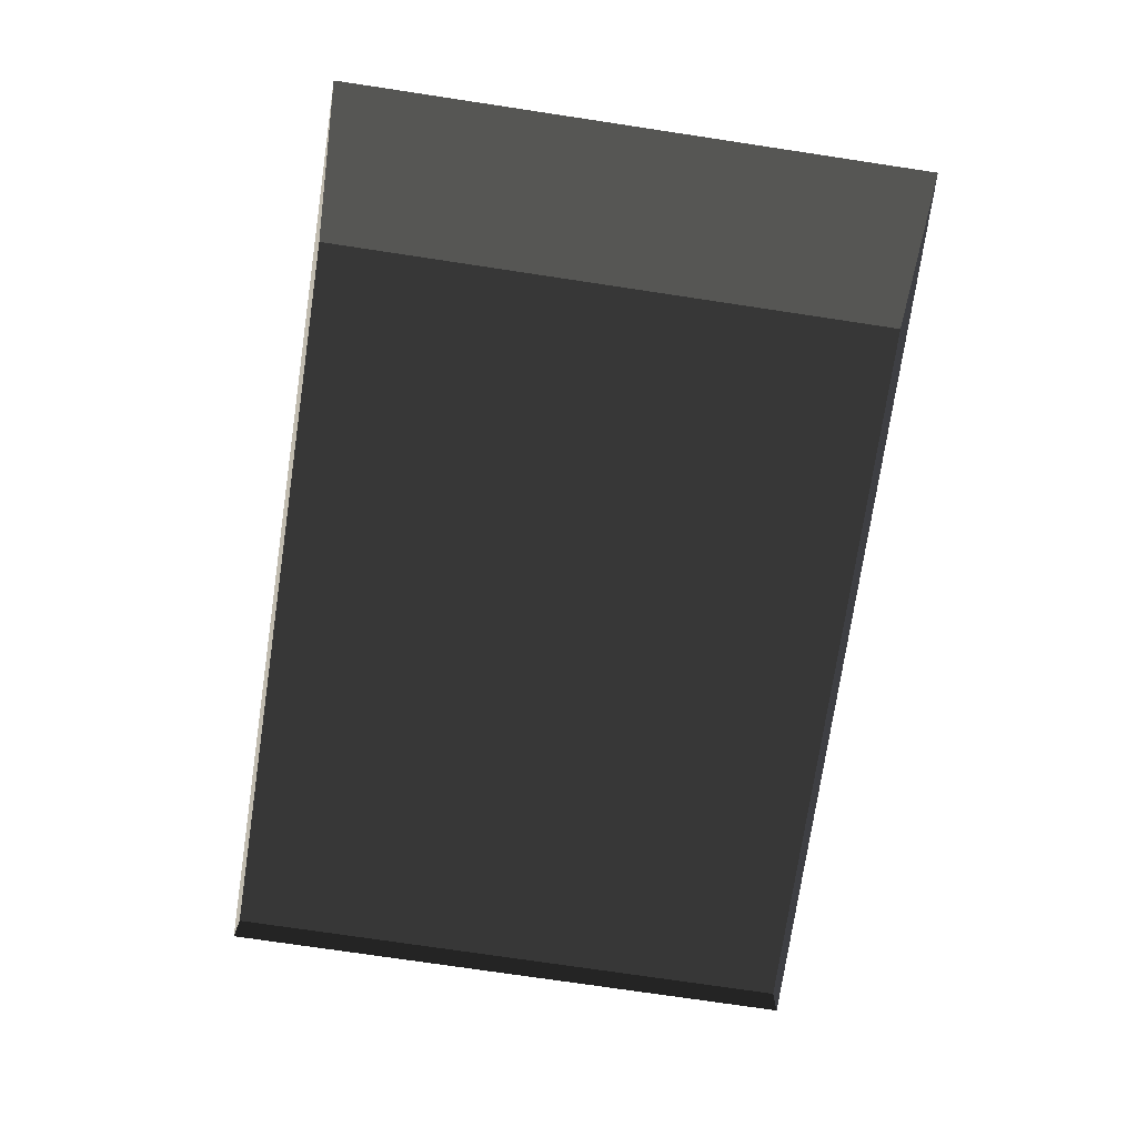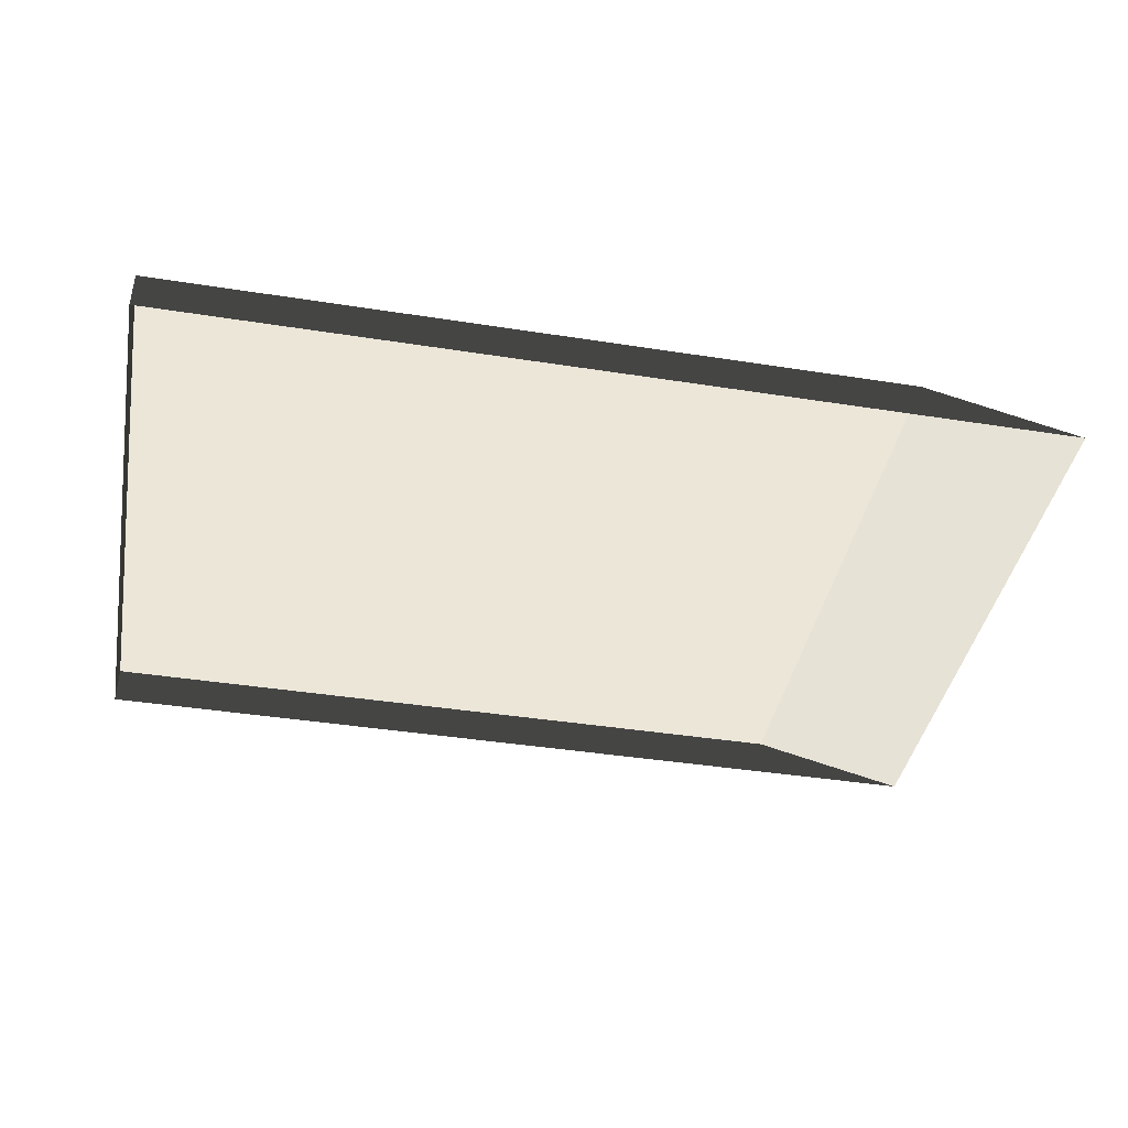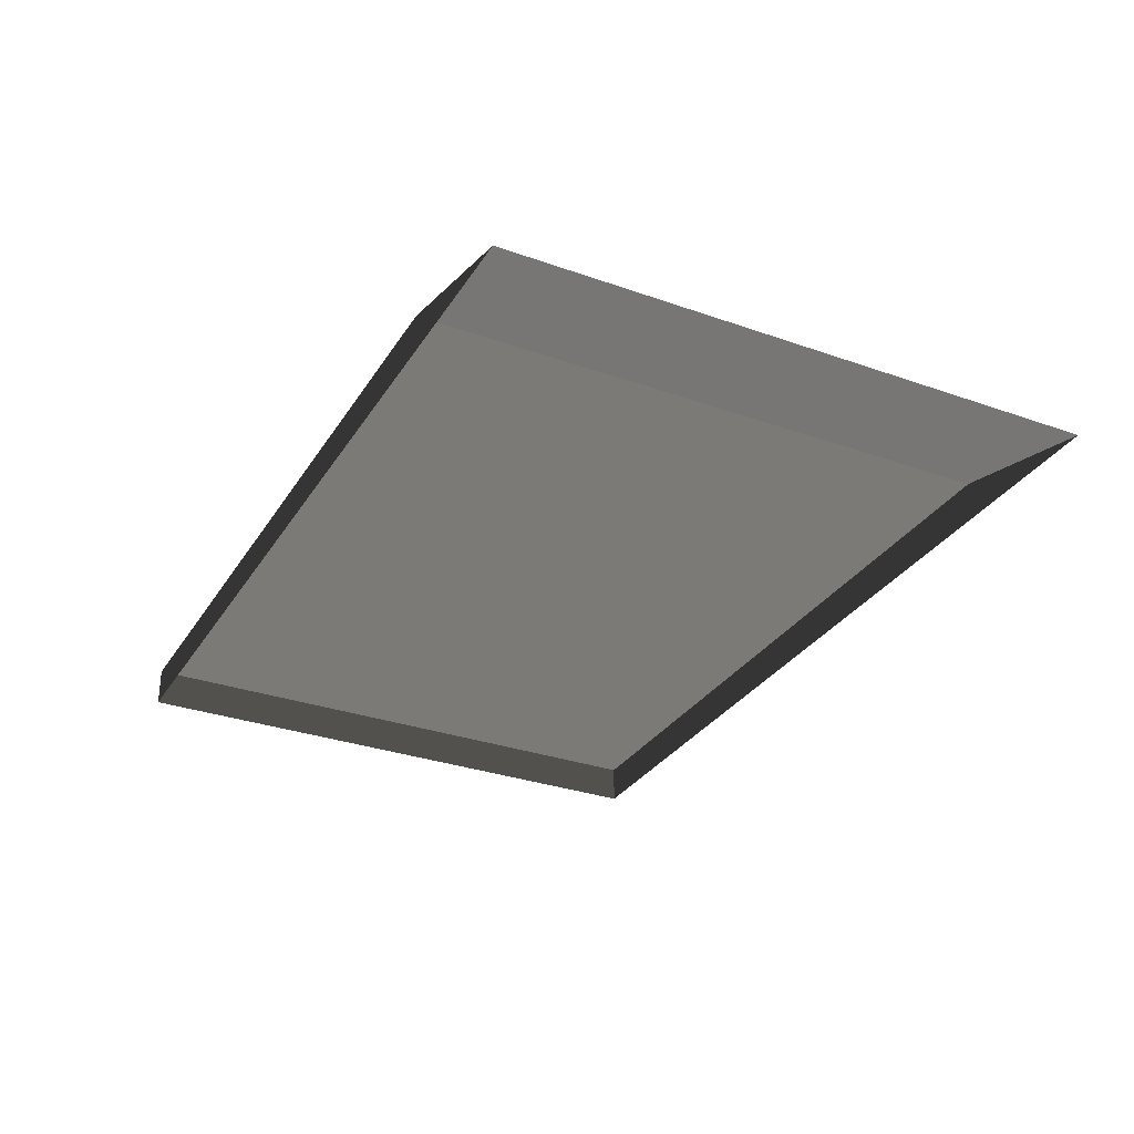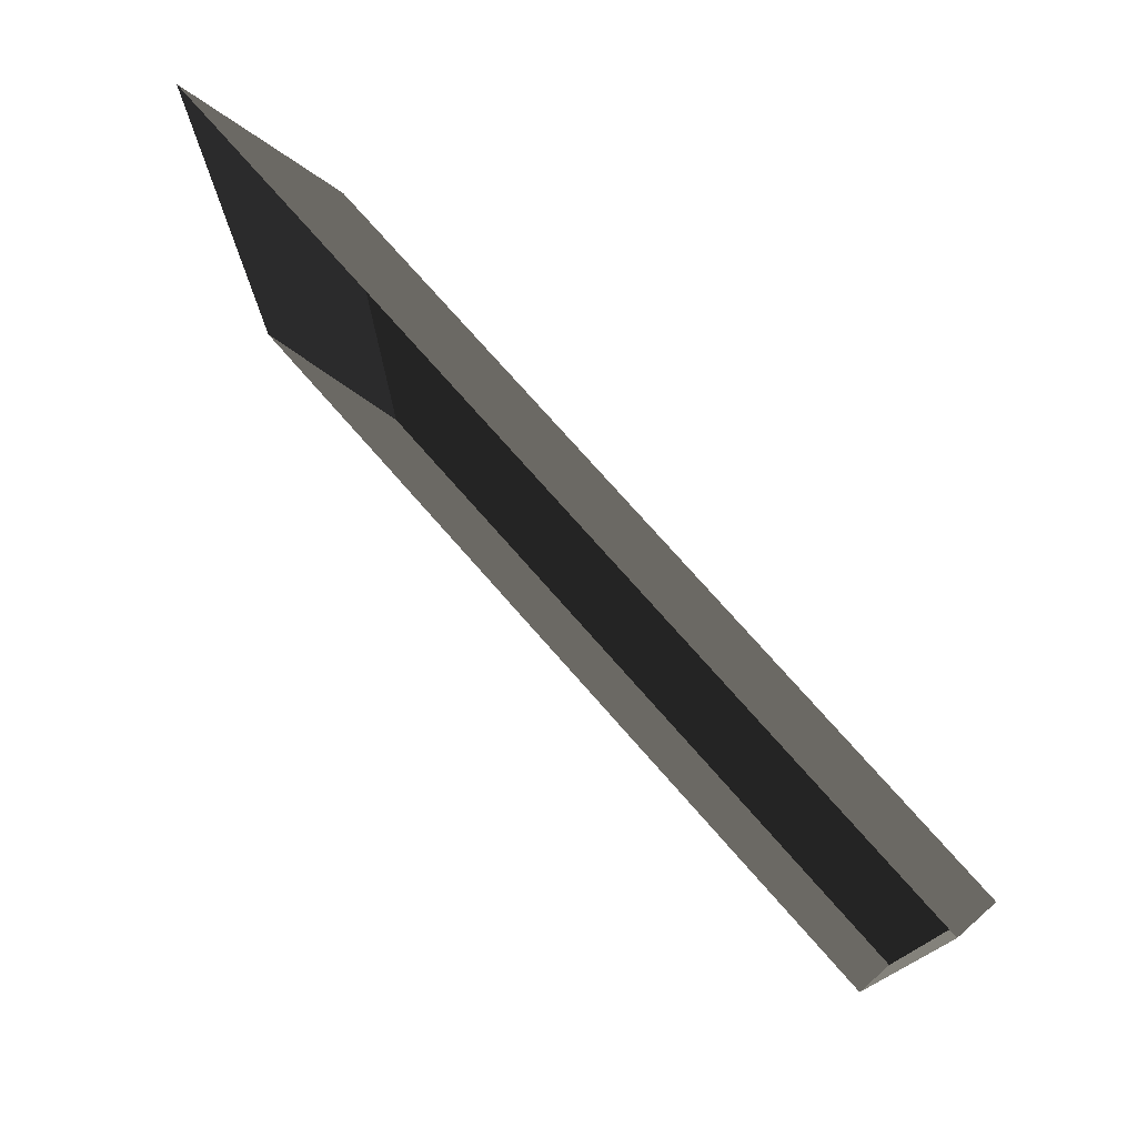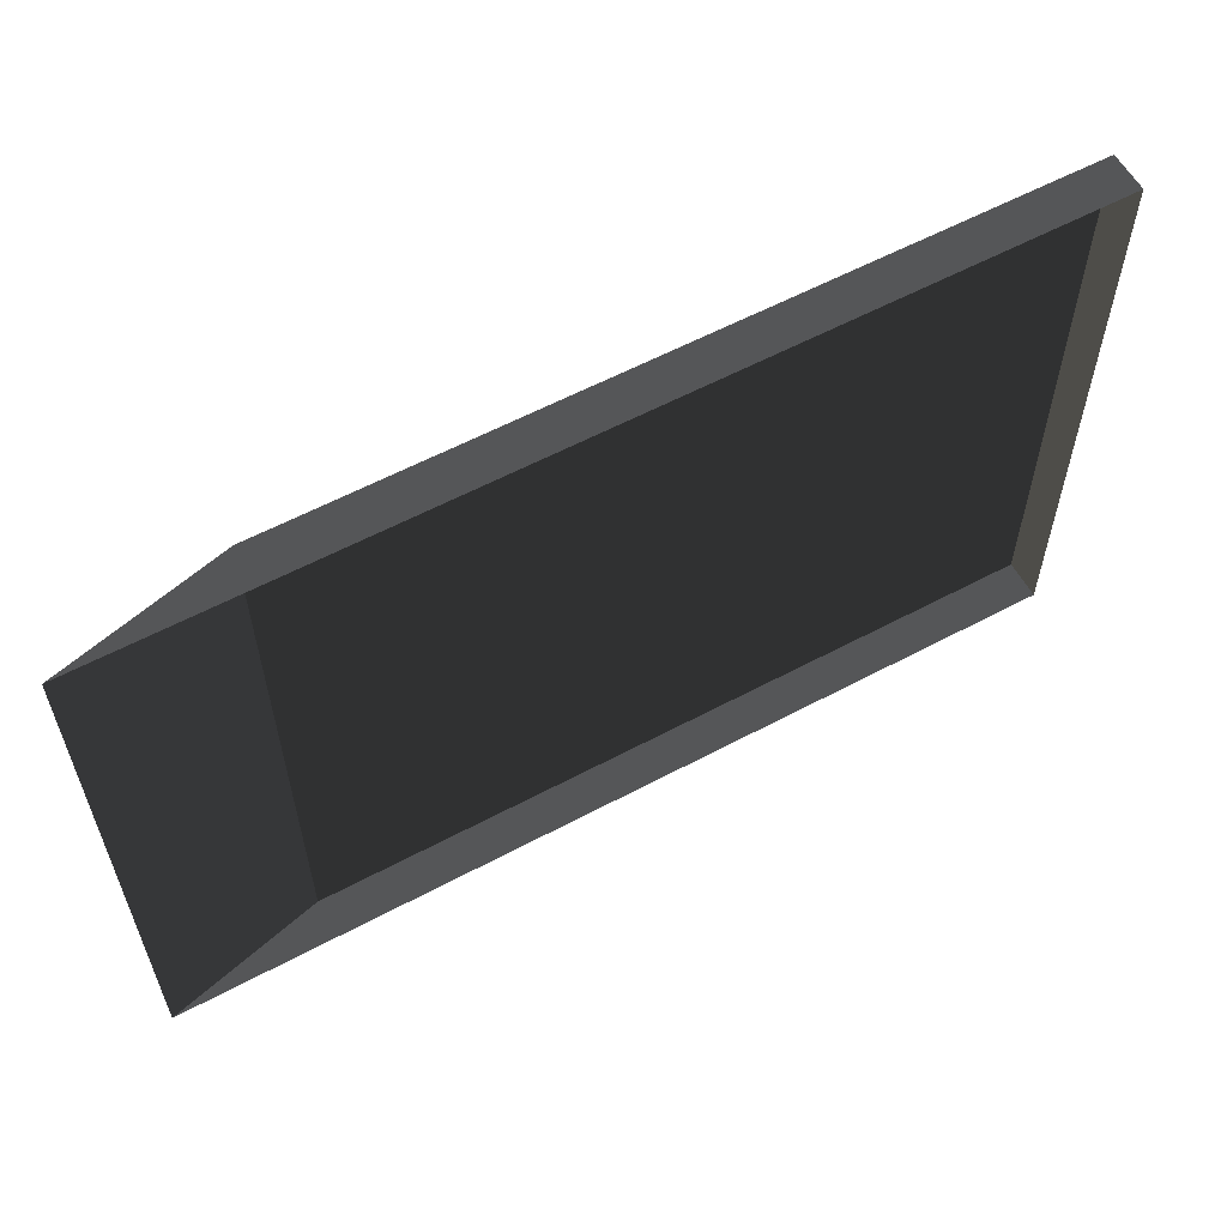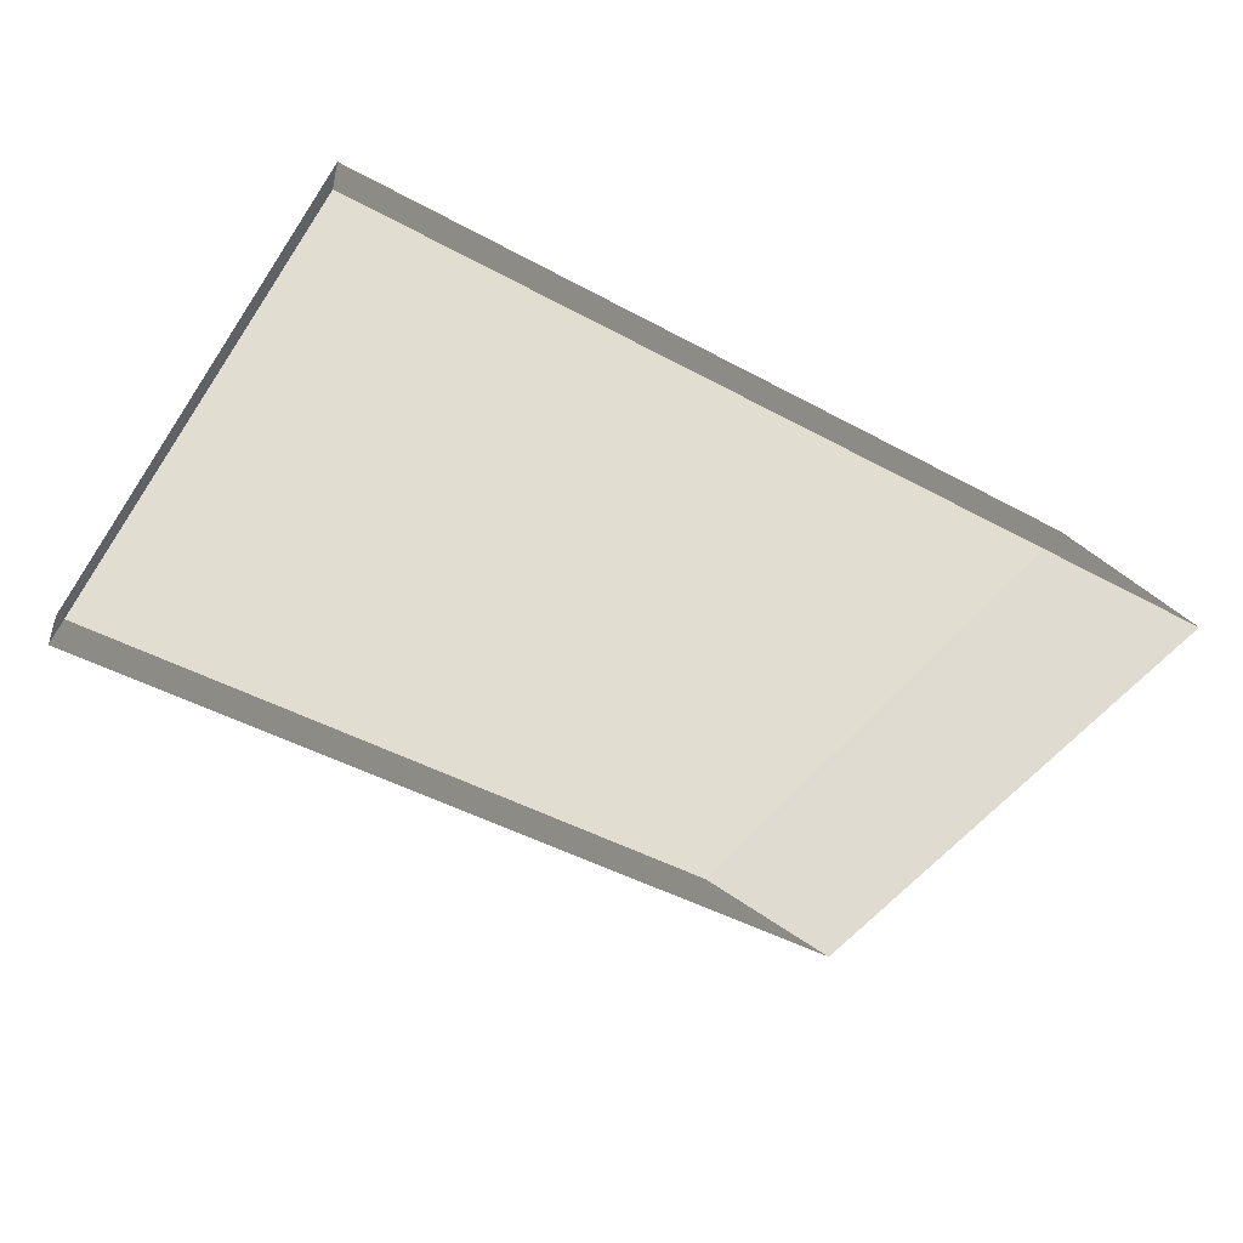
<metadata>
{"format":"obj","ext":"obj","renderer":"f3d","projection":"perspective","resolution":1024,"background":"white","views":[{"elev":-75.3,"azim":81.5,"up":"+Z"},{"elev":-41.1,"azim":-10.8,"up":"+Z"},{"elev":-30.8,"azim":63.1,"up":"+Z"},{"elev":76.0,"azim":-131.4,"up":"+Y"},{"elev":58.8,"azim":151.2,"up":"+Y"},{"elev":-46.0,"azim":-32.0,"up":"+Z"}]}
</metadata>
<code>
v -4.994 -3.05 0.2307
v -4.994 3.843 0.2307
v 3.672 3.843 0.2307
v 3.672 -3.05 0.2307
v -4.994 -3.05 0.2307
v 3.672 -3.05 0.2307
v 5.532 -3.05 -0.2307
v -4.994 -3.05 -0.2307
v 3.672 -3.05 0.2307
v 3.672 3.843 0.2307
v 5.532 3.843 -0.2307
v 5.532 -3.05 -0.2307
v -4.994 3.843 0.2307
v -4.994 -3.05 0.2307
v -4.994 -3.05 -0.2307
v -4.994 3.843 -0.2307
v 3.672 3.843 0.2307
v -4.994 3.843 0.2307
v -4.994 3.843 -0.2307
v 5.532 3.843 -0.2307
g Platform_House.137_37903_338
f 1 3 2
f 1 4 3
f 5 7 6
f 5 8 7
f 9 11 10
f 9 12 11
f 13 15 14
f 13 16 15
f 17 19 18
f 17 20 19

</code>
